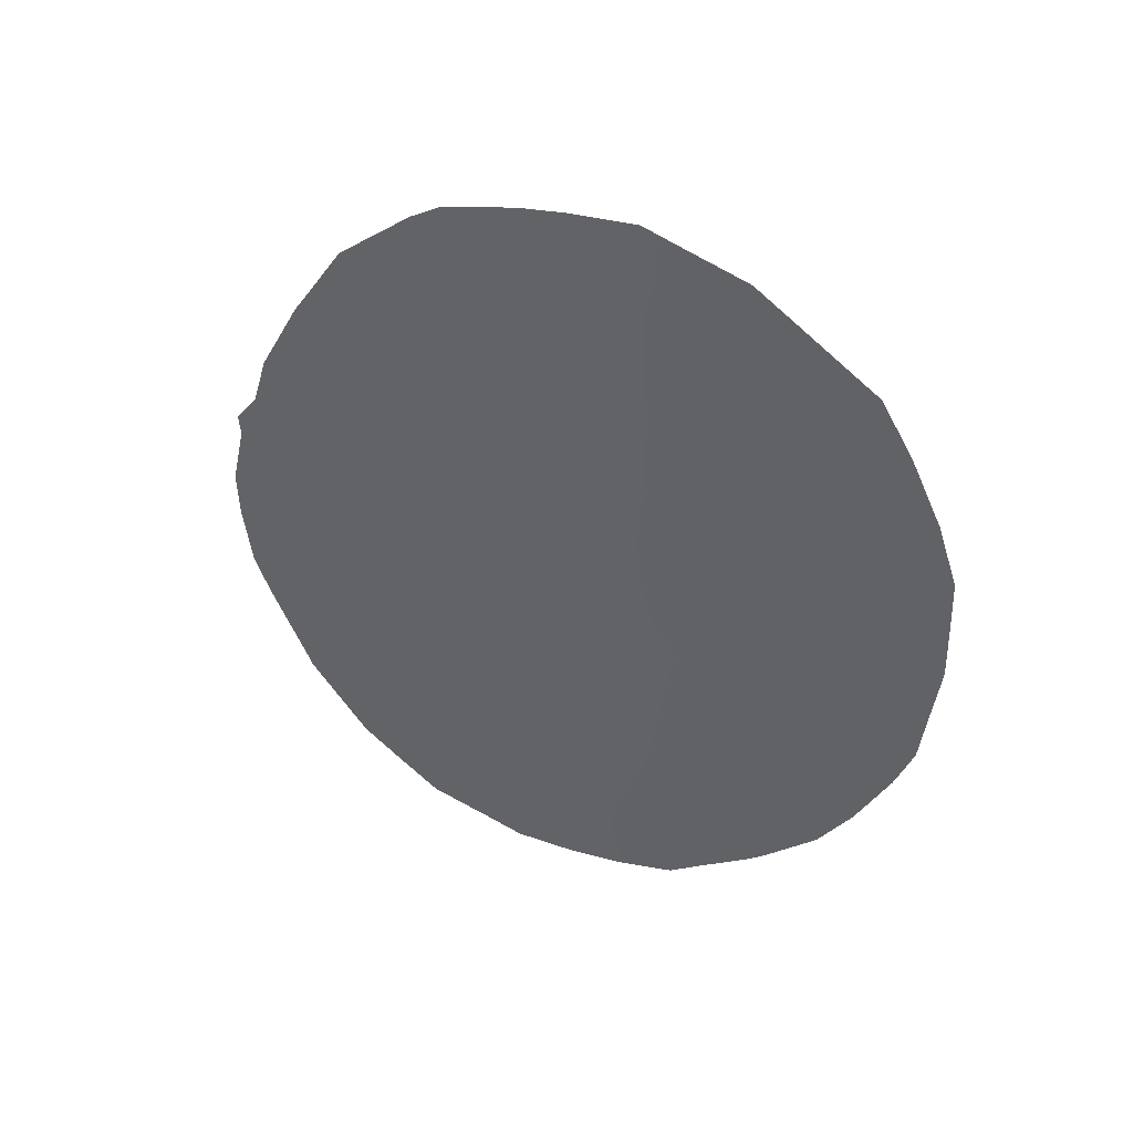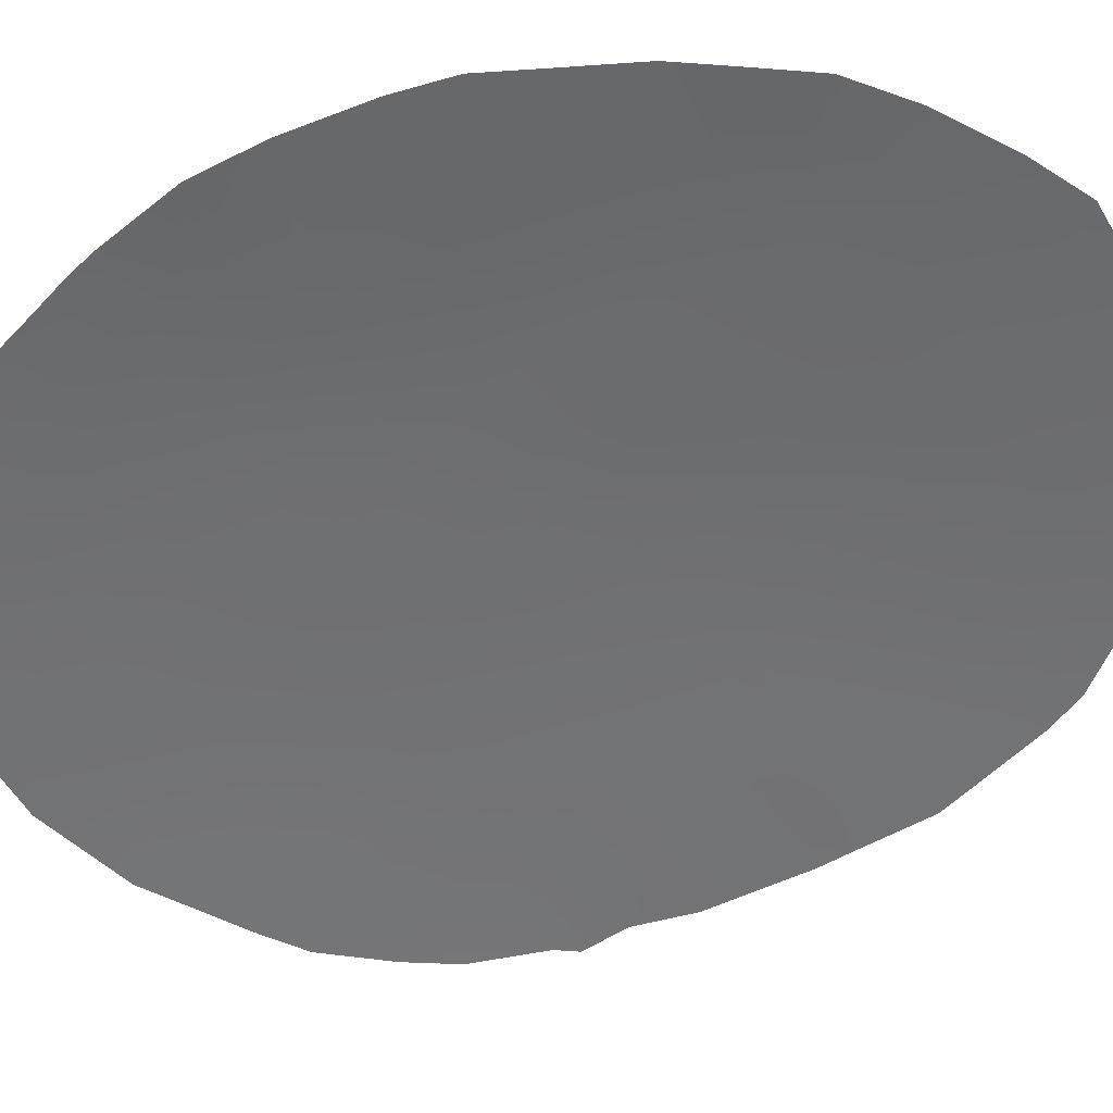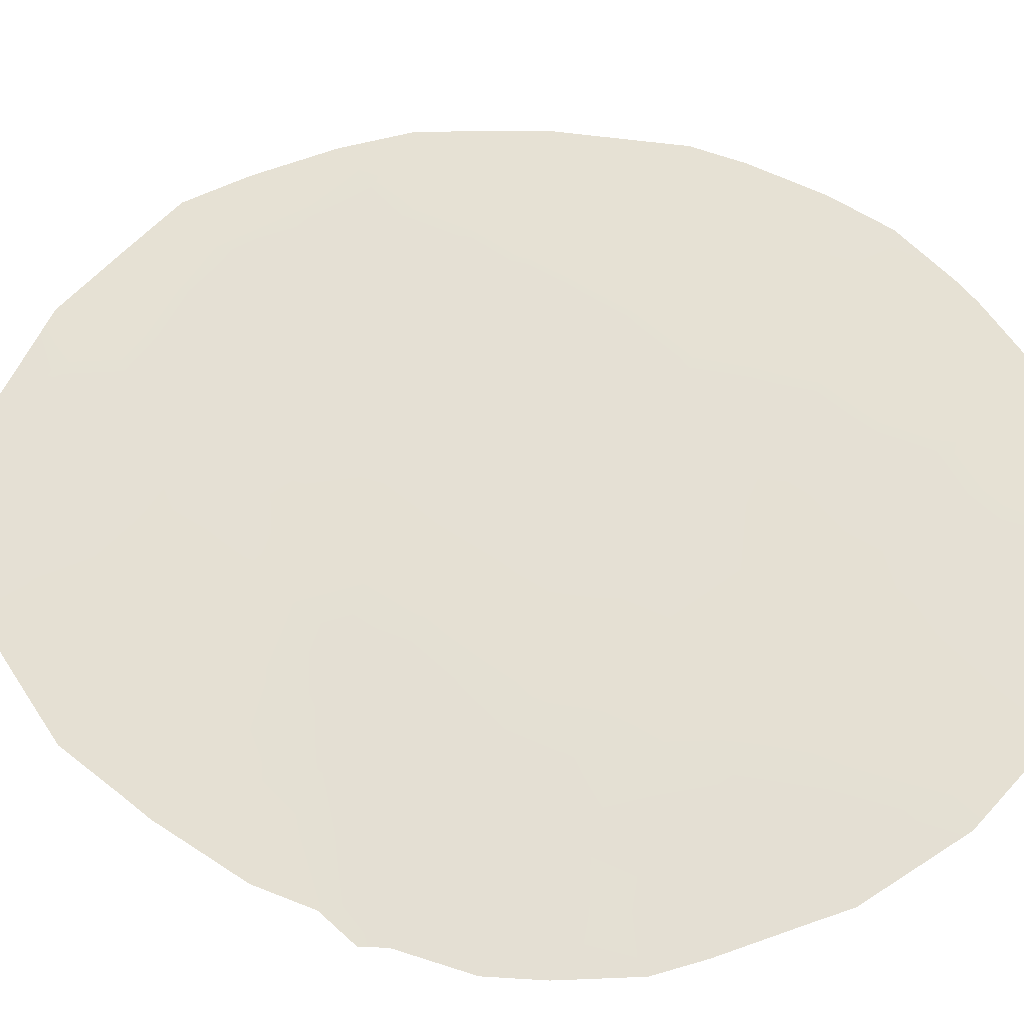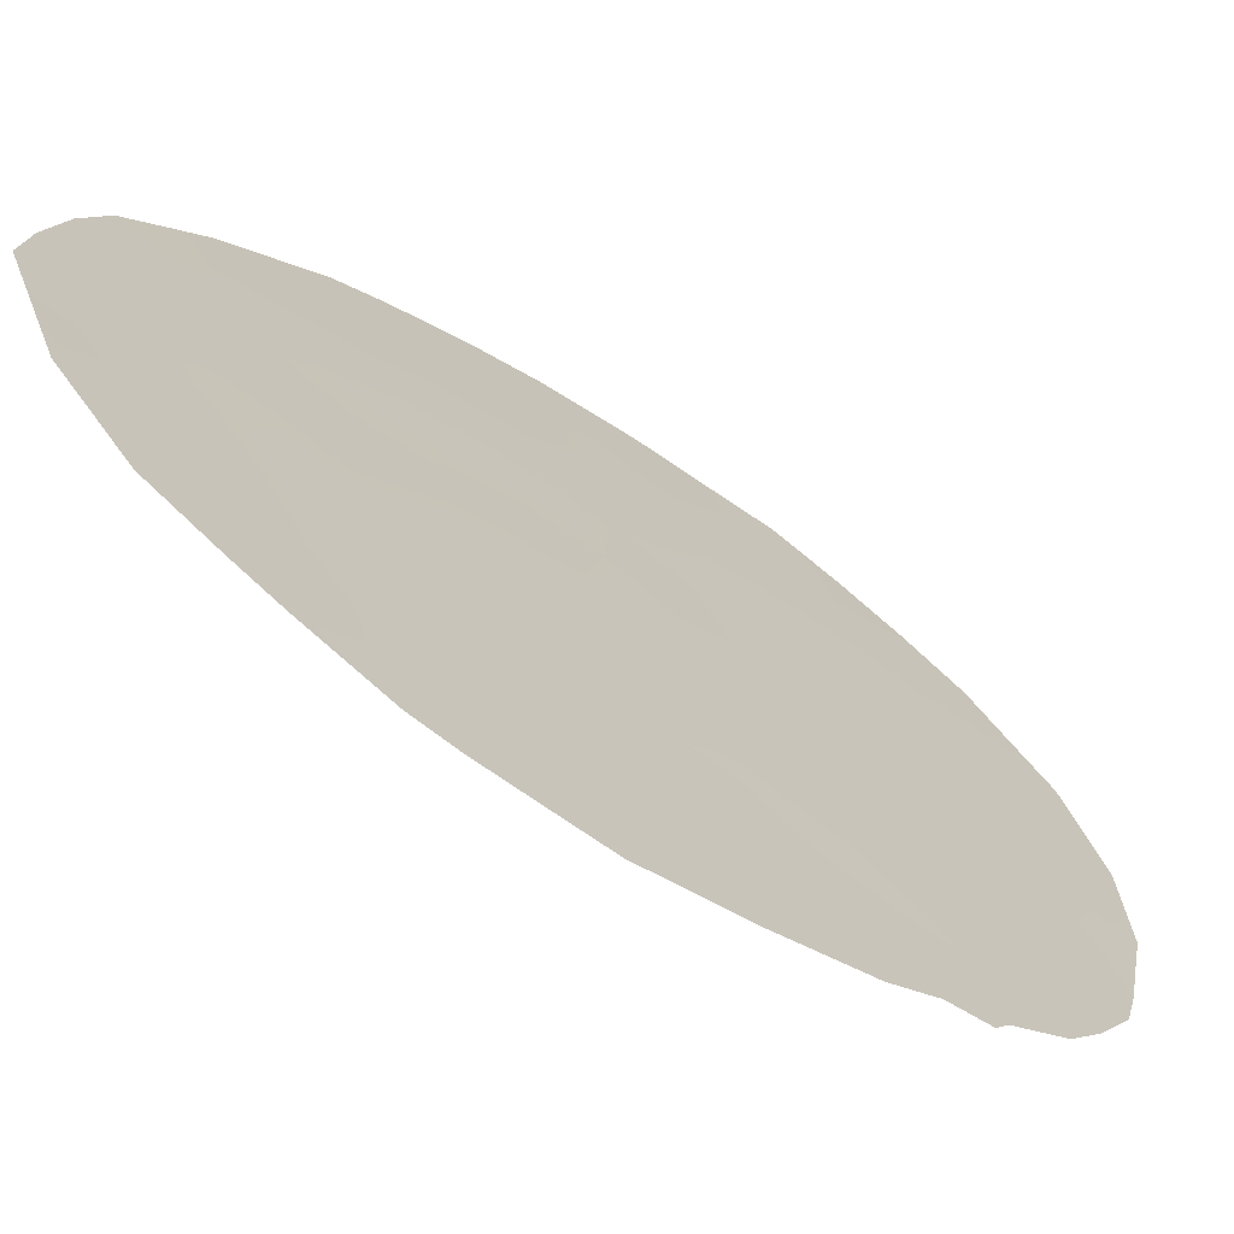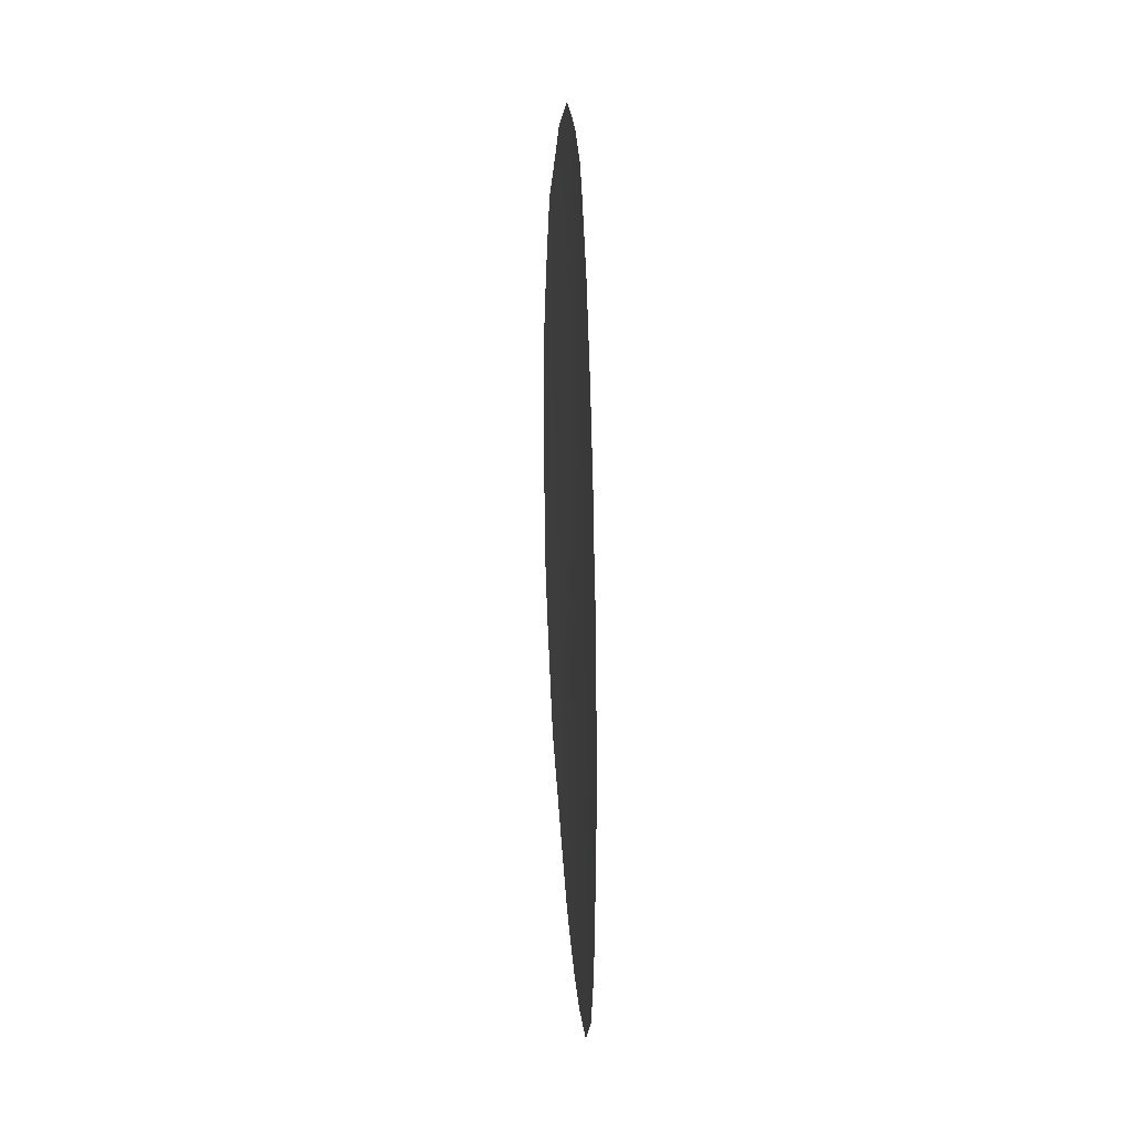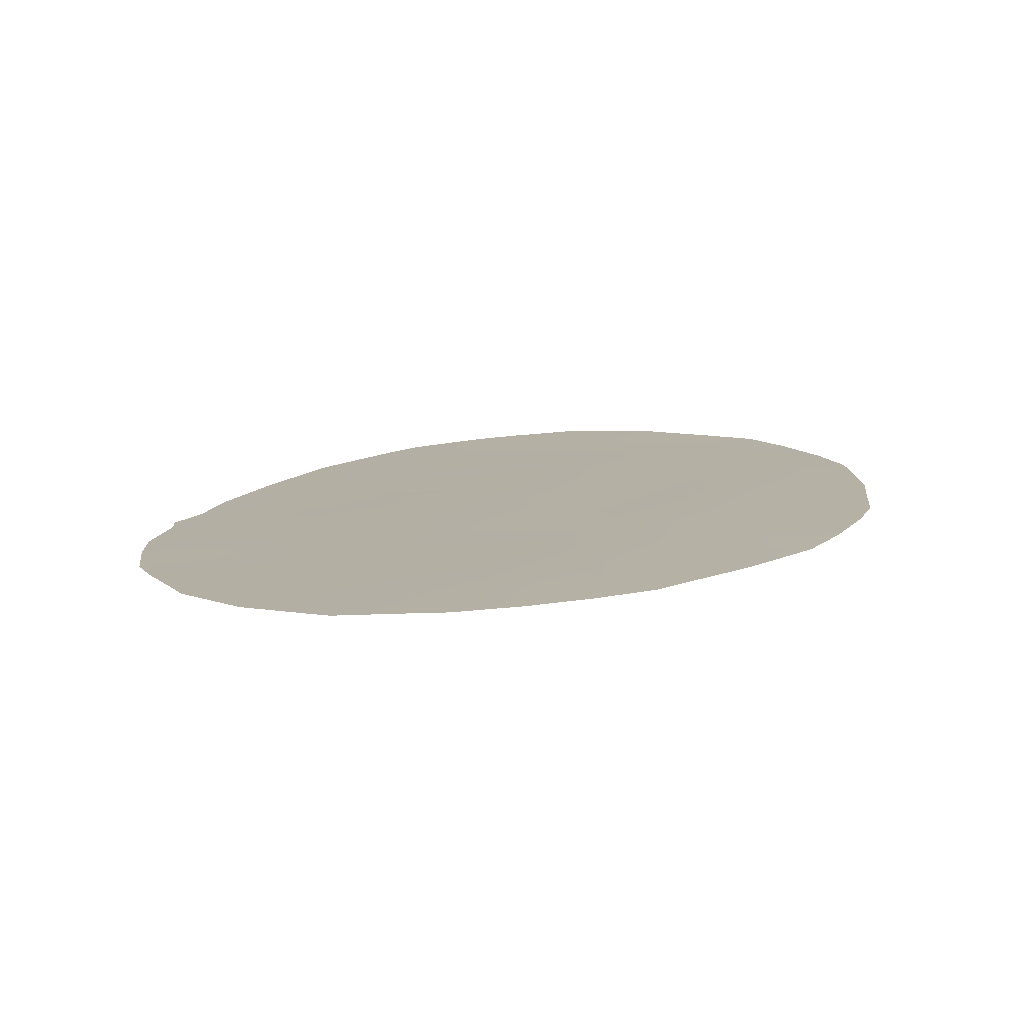
<metadata>
{"format":"obj","ext":"obj","renderer":"f3d","projection":"perspective","resolution":1024,"background":"white","views":[{"elev":45.7,"azim":164.4,"up":"+Z"},{"elev":-12.0,"azim":-95.4,"up":"+Y"},{"elev":13.0,"azim":103.3,"up":"+Y"},{"elev":-4.2,"azim":28.9,"up":"+Y"},{"elev":13.2,"azim":43.9,"up":"+Z"},{"elev":-77.7,"azim":141.0,"up":"+Z"}]}
</metadata>
<code>
v 33.03 55.33 41.2
v 33.95 54.47 40.03
v 33.73 54.73 36.18
v 33.77 54.67 38.14
v 32.86 55.58 32.26
v 30.31 57.87 41.88
v 28.73 59.32 37.21
v 29.66 58.51 35.62
v 31.97 56.34 42.53
v 28.35 59.59 42.16
v 29.21 58.87 39.26
v 32.24 56.11 39.13
v 31.06 57.23 35.84
v 32.26 56.13 34.47
v 27.94 59.99 38.91
v 32.29 56.09 36.96
v 30.43 57.8 37.63
v 27.11 60.69 37.07
v 33.81 54.67 33.99
v 33.4 54.97 43.19
v 31.65 56.64 40.82
v 27.91 59.97 43.87
v 31.24 57.09 32.3
v 27.39 60.45 40.63
v 30.49 57.73 39.76
v 35.19 53.29 39.03
v 30.85 57.35 43.96
v 28.97 59.07 40.39
v 29.88 58.32 32.29
v 35.62 52.87 38.81
v 35.81 52.69 37.68
v 28.44 59.57 32.81
v 35.64 52.85 39.18
v 32.96 55.39 44.7
v 32.56 55.77 45.08
v 35.69 52.82 35.72
v 35.8 52.71 36.85
v 31.64 56.63 45.5
v 29.51 58.65 31.69
v 34.6 53.84 42.08
v 28.91 59.08 45.4
v 26.28 61.38 40.96
v 30.24 57.99 31.35
v 35.49 53.02 35.05
v 35.1 53.42 33.92
v 26.23 61.44 39.05
v 26.64 61.09 36.16
v 26.41 61.29 37
v 35.34 53.14 39.76
v 30.2 57.93 45.85
v 33.61 54.76 43.91
v 28.1 59.8 44.7
v 33.92 54.47 43.53
v 33.1 55.35 31.3
v 32.3 56.11 31.12
v 27.38 60.42 44.06
v 33.69 54.8 31.8
v 34.17 54.34 32.23
v 31.8 56.58 31
v 34.94 53.58 33.46
v 27.51 60.36 34.03
v 28.19 59.79 33.11
v 27.07 60.73 34.97
v 35.14 53.33 40.66
v 35.19 53.3 38.19
v 34.43 54.05 36.78
v 34.49 53.98 37.69
v 28.85 59.23 33.72
v 29.34 58.79 32.78
v 30.02 58.18 36.58
v 29.54 58.59 37.38
v 29.2 58.91 36.4
v 33.82 54.61 39.09
v 34.54 53.93 38.63
v 29.2 58.84 42.12
v 28.72 59.28 41.3
v 29.64 58.47 41.51
v 28.56 59.39 43.72
v 28.05 59.85 43.03
v 28.81 59.19 42.89
v 31.4 56.86 43.19
v 30.58 57.61 42.94
v 31.17 57.08 42.22
v 29.74 58.39 40.13
v 30.35 57.84 40.78
v 29.78 58.37 38.37
v 30.5 57.73 38.76
v 29.92 58.24 39.26
v 32.15 56.16 43.51
v 31.61 56.65 44.05
v 30.52 57.65 44.94
v 31.35 56.89 44.8
v 31.57 56.75 36.49
v 29.03 59.06 32.2
v 33.46 54.93 40.59
v 34.2 54.23 41.05
v 33.83 54.57 41.73
v 30.89 57.39 35
v 31.47 56.86 34.25
v 29.71 58.38 45.11
v 29.13 58.89 44.44
v 27.85 60.04 41.4
v 28.16 59.77 40.56
v 30.79 57.48 36.62
v 30.41 57.82 35.75
v 30.13 58.09 34.83
v 31.63 56.68 38.26
v 32.99 55.41 37.58
v 33.01 55.39 38.59
v 33.01 55.41 36.57
v 26.77 60.97 40.62
v 26.25 61.41 40.03
v 26.89 60.87 39.87
v 27.05 60.73 41.37
v 26.55 61.15 42.01
v 31.8 56.51 41.6
v 32.29 56.04 40.92
v 32.53 55.81 41.86
v 28.36 59.64 36.23
v 28.84 59.22 35.44
v 29.03 59.04 38.15
v 35.03 53.47 35.29
v 31.89 56.43 40.08
v 31.12 57.14 40.32
v 31.28 57.01 39.26
v 29.32 58.81 34.69
v 29.79 58.39 33.89
v 28.6 59.41 38.83
v 28.29 59.69 38.04
v 27.52 60.35 38.02
v 27.14 60.66 38.96
v 26.77 60.98 38.02
v 27.91 60.01 37.11
v 27.52 60.36 36.12
v 26.33 61.36 37.98
v 28.5 59.52 34.6
v 32.72 55.62 42.86
v 33.25 55.12 42.22
v 30.6 57.67 32.18
v 31.07 57.15 45.67
v 32.87 55.47 43.82
v 28.45 59.49 44.46
v 33.81 54.59 42.64
v 34.39 54.04 42.52
v 29.78 58.33 42.74
v 34.4 54.08 34.71
v 34.43 54.05 35.78
v 33.76 54.71 35.11
v 31.05 57.19 41.27
v 27.46 60.36 43.27
v 26.98 60.78 43.18
v 33.07 55.36 35.54
v 31.39 56.95 33.18
v 31.94 56.44 33.5
v 27.65 60.23 39.79
v 29.64 58.44 45.65
v 28.43 59.56 39.66
v 32.18 56.12 44.54
v 32.67 55.69 40.19
v 33.01 55.42 34.52
v 32.59 55.83 33.37
v 33.94 54.55 32.91
v 32.04 56.35 32.49
v 31.76 56.61 31.62
v 32.4 56.01 31.7
v 34.56 53.96 32.85
v 34.45 54.06 33.7
v 30.99 57.31 31.12
v 34.91 53.6 34.45
v 28.16 59.81 34.01
v 32.98 55.41 39.49
v 34.65 53.8 40.4
v 34.87 53.58 41.37
v 30.23 58 33.05
v 34.59 53.87 39.52
v 35.15 53.35 36.26
v 30 58.11 43.94
v 27.82 60.1 34.59
v 28.01 59.94 35.31
v 31.21 57.08 37.42
v 32.28 56.09 37.98
v 31.01 57.26 38.29
v 31.77 56.56 37.39
v 27.46 60.36 42.34
v 30.69 57.58 33.91
v 35.17 53.33 37.23
v 33.72 54.73 37.19
v 30.82 57.47 32.92
v 32.51 55.89 35.35
v 31.68 56.65 35.37
v 32.29 56.09 36.13
v 33.27 55.19 33.34
v 29.5 58.6 40.87
v 29.3 58.75 43.23
f 26 65 30
f 26 30 33
f 70 71 72
f 158 34 35
f 73 74 175
f 75 76 77
f 186 37 31
f 78 79 80
f 81 82 83
f 77 193 85
f 86 87 88
f 81 89 90
f 69 32 94
f 1 95 97
f 177 100 101
f 102 103 76
f 93 180 104
f 98 105 106
f 102 184 114
f 111 112 113
f 114 115 42
f 116 117 118
f 29 39 43
f 150 184 79
f 72 119 120
f 121 71 86
f 104 70 105
f 123 124 125
f 106 126 127
f 128 129 121
f 130 131 132
f 133 129 130
f 119 133 134
f 18 48 47
f 132 46 135
f 120 136 126
f 26 33 49
f 137 141 89
f 118 138 137
f 158 141 34
f 78 101 142
f 22 142 52
f 138 97 143
f 5 165 54
f 20 53 51
f 146 147 148
f 11 88 84
f 116 83 149
f 150 56 151
f 191 152 110
f 155 113 131
f 22 52 56
f 41 100 156
f 157 103 155
f 157 128 11
f 90 158 92
f 117 123 159
f 160 161 192
f 5 54 57
f 19 192 162
f 149 85 124
f 87 182 125
f 176 66 147
f 163 164 165
f 54 165 55
f 74 67 65
f 148 152 160
f 23 168 164
f 146 167 169
f 161 154 163
f 177 145 82
f 170 178 61
f 136 170 68
f 95 159 171
f 171 109 73
f 172 173 96
f 2 175 172
f 31 65 186
f 65 31 30
f 66 67 187
f 69 68 32
f 8 70 72
f 70 17 71
f 72 71 7
f 2 73 175
f 73 4 74
f 175 74 26
f 75 10 76
f 77 76 193
f 44 36 122
f 186 176 37
f 194 78 80
f 78 22 79
f 80 79 10
f 9 81 83
f 81 27 82
f 83 82 6
f 6 77 85
f 85 84 25
f 11 86 88
f 86 17 87
f 88 87 25
f 27 81 90
f 81 9 89
f 90 89 158
f 91 27 92
f 92 140 91
f 140 92 38
f 13 190 93
f 190 14 189
f 29 69 94
f 94 39 29
f 97 95 96
f 95 2 96
f 96 40 97
f 99 98 185
f 194 177 101
f 177 91 100
f 101 100 41
f 10 102 76
f 102 24 103
f 76 103 28
f 13 93 104
f 104 180 17
f 185 98 106
f 98 13 105
f 106 105 8
f 24 102 114
f 102 10 184
f 114 184 115
f 12 107 181
f 109 108 4
f 16 110 108
f 110 3 187
f 108 187 4
f 24 111 113
f 111 42 112
f 113 112 46
f 24 114 111
f 111 114 42
f 9 116 118
f 116 21 117
f 118 117 1
f 22 150 79
f 8 72 120
f 72 7 119
f 120 119 179
f 11 121 86
f 121 7 71
f 86 71 17
f 122 169 44
f 13 104 105
f 104 17 70
f 105 70 8
f 16 181 183
f 12 123 125
f 123 21 124
f 125 124 25
f 185 106 127
f 106 8 126
f 127 126 68
f 11 128 121
f 128 15 129
f 121 129 7
f 18 130 132
f 130 15 131
f 132 131 46
f 18 133 130
f 133 7 129
f 130 129 15
f 179 119 134
f 119 7 133
f 134 133 18
f 18 132 48
f 135 48 132
f 8 120 126
f 120 179 136
f 126 136 68
f 9 137 89
f 137 20 141
f 89 141 158
f 9 118 137
f 118 1 138
f 137 138 20
f 43 139 29
f 139 168 23
f 168 139 43
f 140 50 91
f 51 141 20
f 141 51 34
f 22 78 142
f 78 194 101
f 142 101 41
f 142 41 52
f 20 138 143
f 138 1 97
f 144 97 40
f 144 143 97
f 20 143 53
f 144 53 143
f 80 10 75
f 145 75 77
f 19 146 148
f 146 122 147
f 148 147 3
f 28 11 84
f 84 88 25
f 21 116 149
f 116 9 83
f 149 83 6
f 56 150 22
f 151 115 184
f 16 191 110
f 110 152 3
f 99 154 14
f 15 155 131
f 155 24 113
f 131 113 46
f 91 50 100
f 156 100 50
f 15 157 155
f 157 28 103
f 155 103 24
f 28 157 11
f 157 15 128
f 27 90 92
f 1 117 159
f 117 21 123
f 159 123 12
f 19 160 192
f 160 14 161
f 192 161 5
f 58 162 57
f 21 149 124
f 149 6 85
f 124 85 25
f 25 87 125
f 87 17 182
f 122 176 147
f 176 186 66
f 5 163 165
f 163 23 164
f 55 164 59
f 165 164 55
f 38 158 35
f 26 74 65
f 74 4 67
f 19 162 167
f 162 58 166
f 167 166 60
f 19 148 160
f 148 3 152
f 164 168 59
f 122 146 169
f 146 19 167
f 167 60 45
f 169 45 44
f 169 167 45
f 5 161 163
f 161 14 154
f 27 177 82
f 177 194 145
f 82 145 6
f 27 91 177
f 170 61 62
f 134 47 63
f 47 134 18
f 179 134 63
f 136 179 178
f 68 170 62
f 32 68 62
f 2 95 171
f 95 1 159
f 2 171 73
f 73 109 4
f 2 172 96
f 172 64 173
f 96 173 40
f 174 185 127
f 69 127 68
f 49 175 26
f 175 49 172
f 64 172 49
f 174 29 139
f 176 122 36
f 136 178 170
f 178 63 61
f 151 184 150
f 125 107 12
f 65 67 186
f 178 179 63
f 109 181 108
f 182 107 125
f 176 36 37
f 93 183 180
f 183 93 16
f 12 181 109
f 108 181 16
f 79 184 10
f 181 107 183
f 180 183 107
f 182 17 180
f 186 67 66
f 167 162 166
f 107 182 180
f 163 154 153
f 110 187 108
f 153 154 99
f 174 139 188
f 187 3 66
f 185 153 99
f 147 66 3
f 185 174 188
f 174 127 69
f 187 67 4
f 29 174 69
f 163 153 23
f 92 158 38
f 188 139 23
f 185 188 153
f 153 188 23
f 93 190 191
f 99 190 98
f 14 190 99
f 190 13 98
f 191 189 152
f 160 152 189
f 93 191 16
f 189 191 190
f 160 189 14
f 145 77 6
f 193 84 85
f 194 75 145
f 193 76 28
f 84 193 28
f 194 80 75
f 171 159 12
f 171 12 109
f 57 162 192
f 57 192 5

</code>
